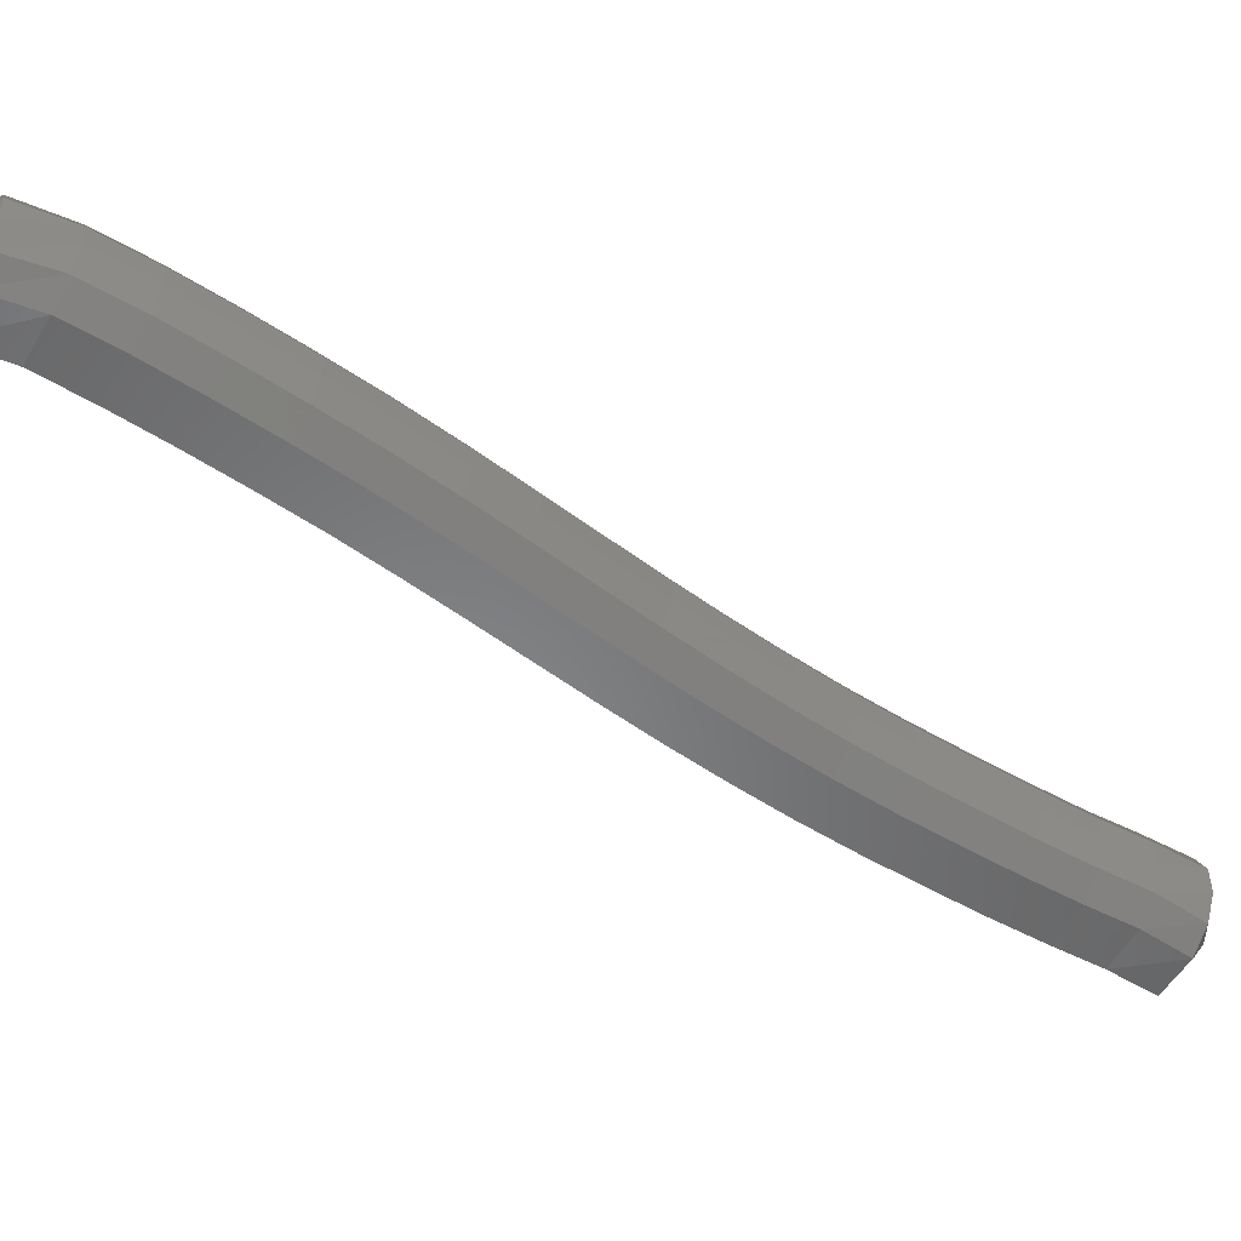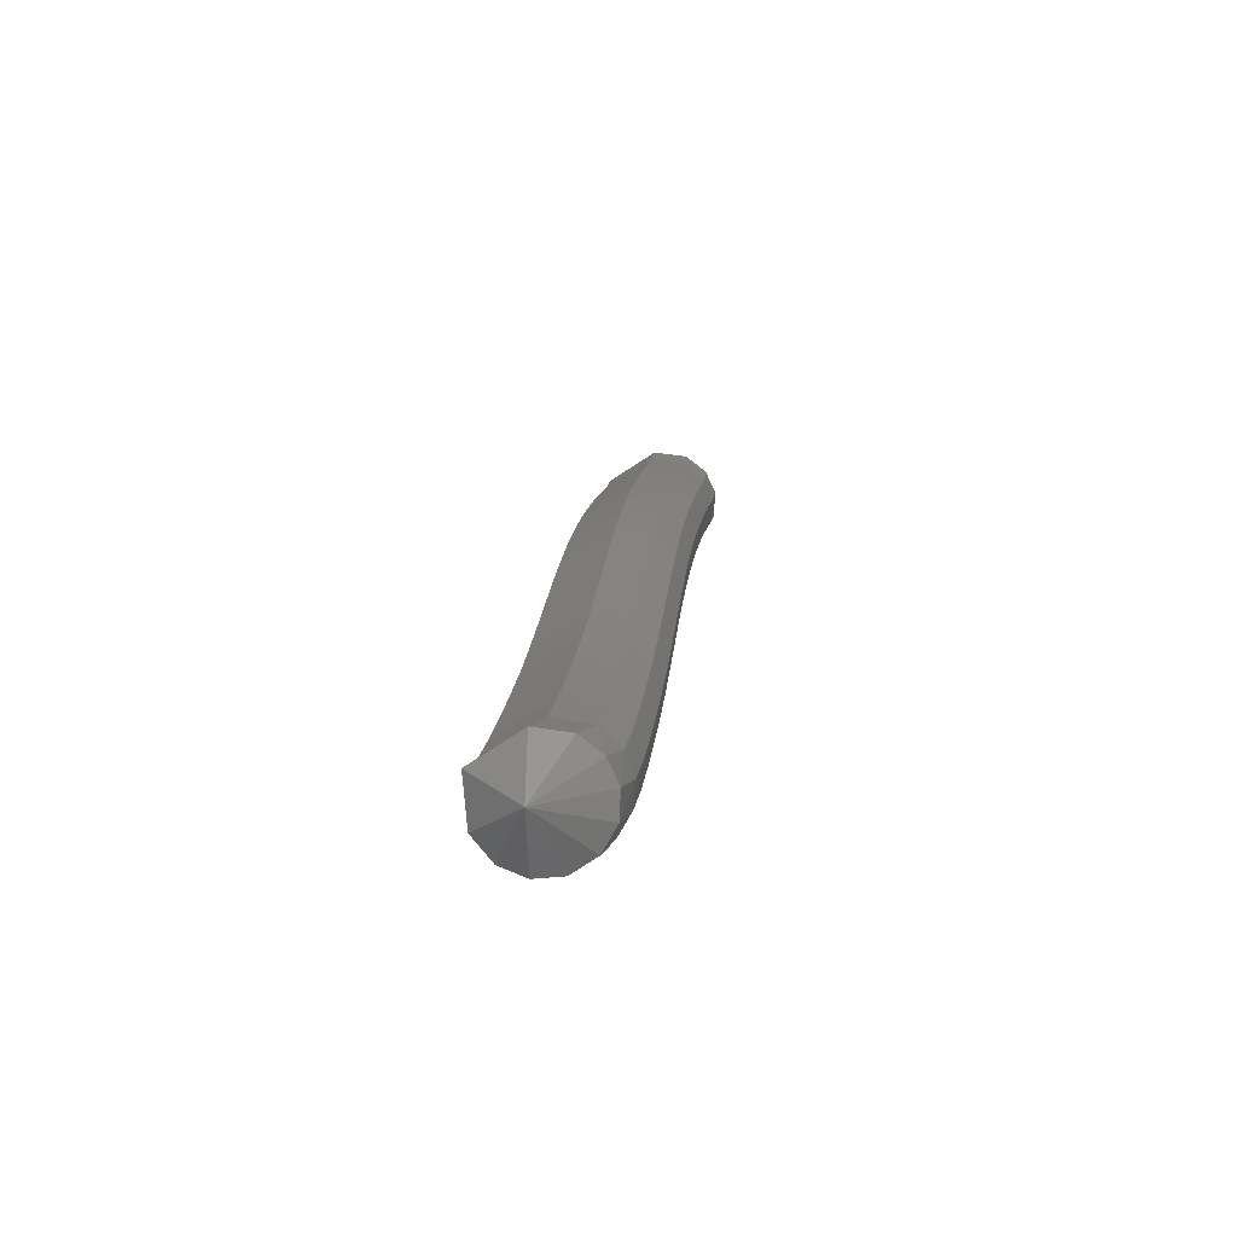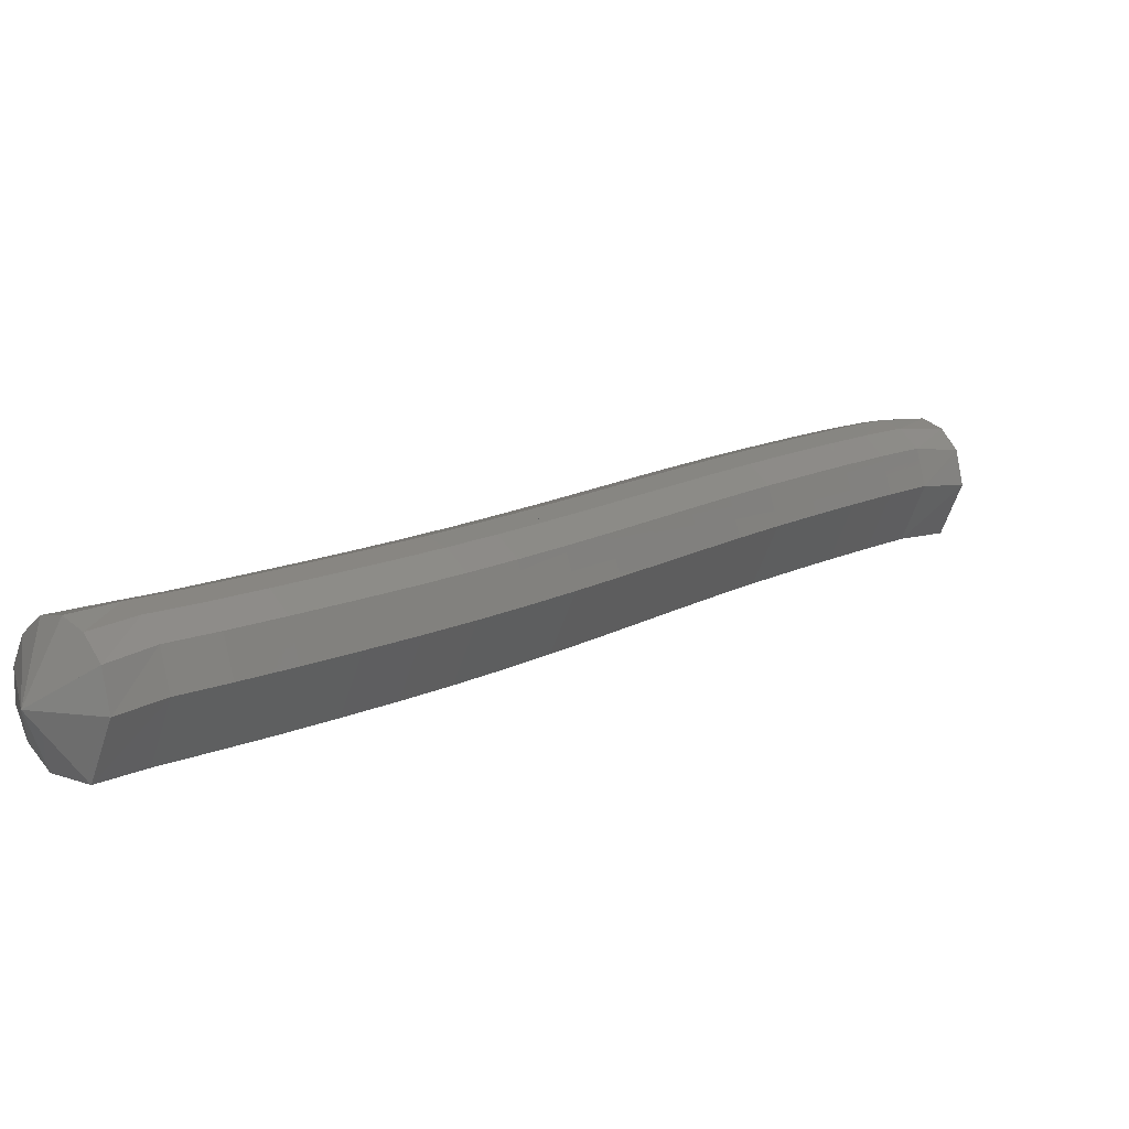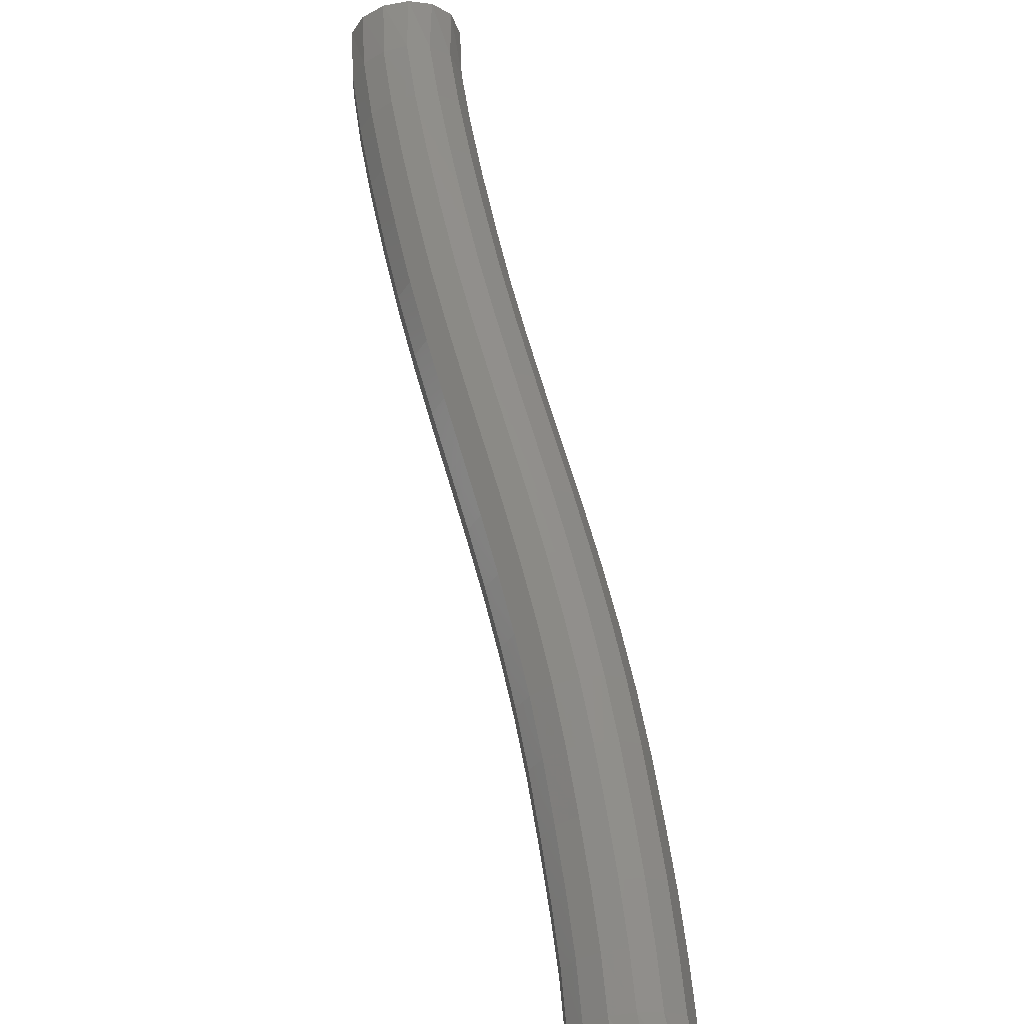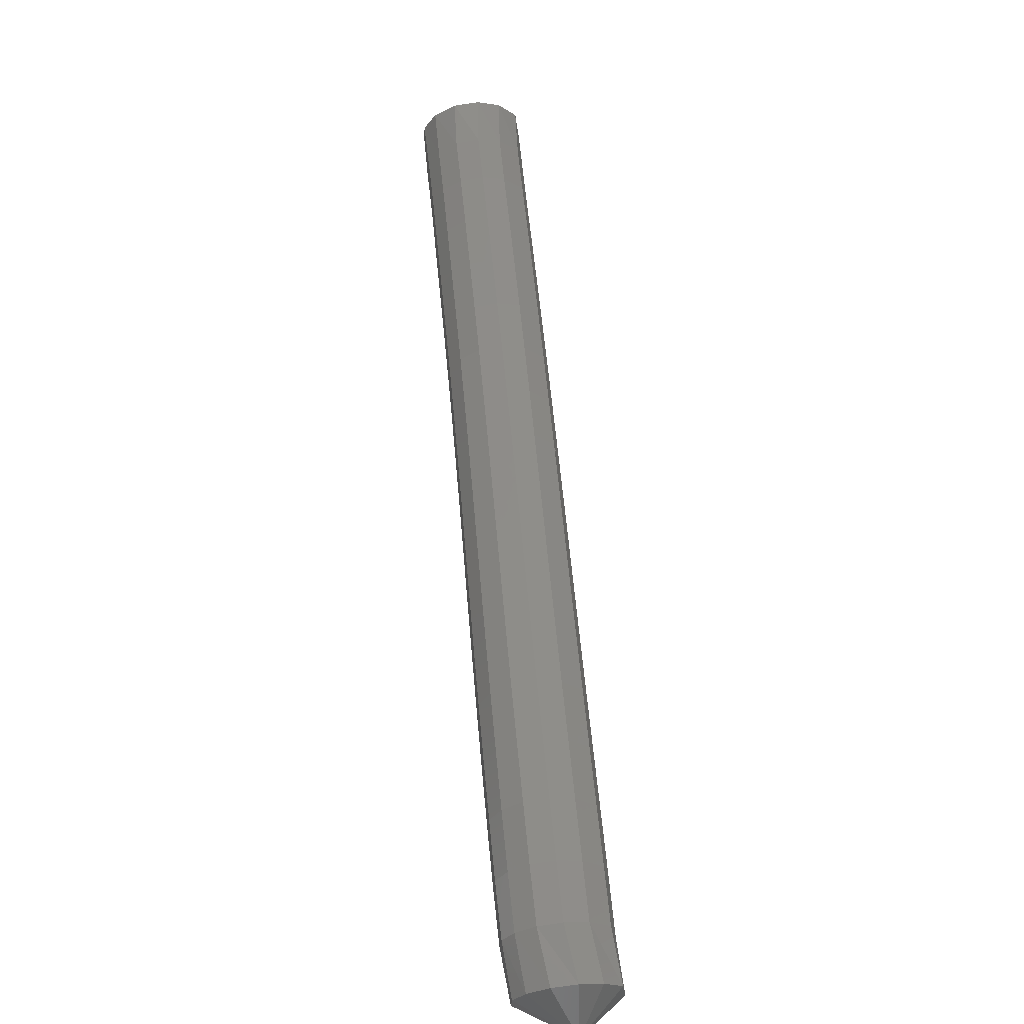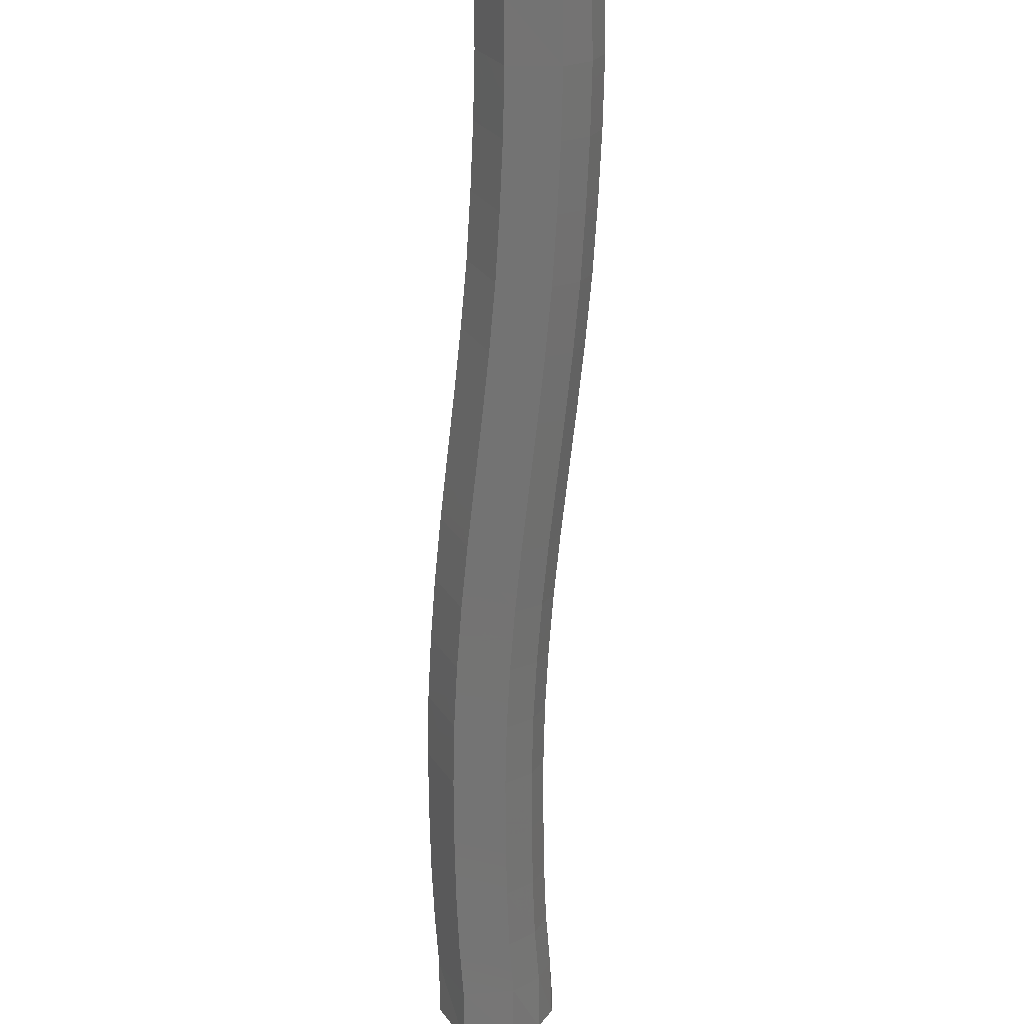
<metadata>
{"format":"stl","ext":"stl","renderer":"f3d","projection":"perspective","resolution":1024,"background":"white","views":[{"elev":-53.9,"azim":23.1,"up":"+Z"},{"elev":-44.2,"azim":-80.5,"up":"+Y"},{"elev":12.7,"azim":-173.2,"up":"+Z"},{"elev":64.4,"azim":136.2,"up":"+Z"},{"elev":-62.4,"azim":99.6,"up":"+Y"},{"elev":-65.7,"azim":-34.1,"up":"+Z"}]}
</metadata>
<code>
# stl→obj: 211 verts, 440 faces
v 32.34 65.38 311.8
v 32.07 65.31 311.4
v 32.31 65.12 311.4
v 31.89 65.03 311.4
v 32.12 64.84 311.4
v 31.68 64.77 311.4
v 31.92 64.59 311.4
v 31.47 64.47 311.4
v 31.71 64.3 311.4
v 31.25 64.16 311.4
v 31.49 63.99 311.4
v 31.03 63.85 311.4
v 31.28 63.68 311.4
v 30.83 63.53 311.4
v 31.08 63.37 311.4
v 30.63 63.21 311.4
v 30.89 63.06 311.4
v 30.44 62.88 311.4
v 30.71 62.74 311.4
v 30.26 62.55 311.4
v 30.53 62.41 311.4
v 30.09 62.21 311.4
v 30.35 62.07 311.4
v 29.91 61.87 311.4
v 30.17 61.73 311.4
v 29.72 61.53 311.4
v 29.99 61.39 311.4
v 29.53 61.19 311.4
v 29.79 61.04 311.4
v 29.33 60.85 311.4
v 29.59 60.7 311.4
v 29.13 60.52 311.4
v 29.39 60.37 311.4
v 28.92 60.2 311.4
v 29.17 60.04 311.4
v 28.72 59.91 311.4
v 28.96 59.74 311.4
v 28.49 59.66 311.4
v 28.71 59.48 311.4
v 28.46 59.37 311.7
v 32.43 65.02 311.5
v 32.24 64.75 311.5
v 32.04 64.49 311.5
v 31.83 64.21 311.5
v 31.62 63.9 311.5
v 31.41 63.6 311.5
v 31.21 63.29 311.5
v 31.02 62.98 311.5
v 30.84 62.66 311.5
v 30.66 62.34 311.5
v 30.49 62 311.5
v 30.31 61.66 311.5
v 30.12 61.32 311.5
v 29.93 60.97 311.5
v 29.72 60.62 311.5
v 29.52 60.29 311.5
v 29.3 59.95 311.5
v 29.08 59.65 311.5
v 28.83 59.38 311.5
v 32.49 64.97 311.7
v 32.3 64.7 311.7
v 32.09 64.45 311.7
v 31.89 64.17 311.7
v 31.67 63.86 311.7
v 31.46 63.56 311.7
v 31.27 63.25 311.7
v 31.08 62.94 311.7
v 30.9 62.63 311.7
v 30.72 62.3 311.7
v 30.55 61.97 311.7
v 30.37 61.63 311.7
v 30.18 61.28 311.7
v 29.99 60.93 311.7
v 29.78 60.59 311.7
v 29.57 60.25 311.7
v 29.36 59.91 311.7
v 29.14 59.61 311.7
v 28.89 59.33 311.6
v 32.5 64.97 311.8
v 32.29 64.71 311.9
v 32.09 64.45 311.9
v 31.88 64.17 311.9
v 31.67 63.87 311.9
v 31.46 63.56 311.9
v 31.26 63.26 311.9
v 31.08 62.95 311.9
v 30.89 62.63 311.9
v 30.72 62.3 311.9
v 30.54 61.97 311.9
v 30.36 61.63 311.8
v 30.18 61.29 311.8
v 29.98 60.93 311.8
v 29.78 60.59 311.8
v 29.57 60.25 311.8
v 29.35 59.92 311.8
v 29.13 59.61 311.8
v 28.89 59.33 311.8
v 32.44 65.02 312
v 32.23 64.75 312
v 32.03 64.5 312
v 31.82 64.21 312
v 31.61 63.91 312
v 31.4 63.6 312
v 31.2 63.3 312
v 31.01 62.98 312
v 30.83 62.67 312
v 30.65 62.34 312
v 30.47 62.01 312
v 30.29 61.66 312
v 30.11 61.32 312
v 29.91 60.97 312
v 29.71 60.63 312
v 29.5 60.29 312
v 29.29 59.96 312
v 29.07 59.65 312
v 28.84 59.38 312
v 32.33 65.1 312.1
v 32.14 64.83 312.1
v 31.93 64.57 312.1
v 31.72 64.29 312.1
v 31.5 63.98 312.1
v 31.29 63.67 312.1
v 31.09 63.36 312.1
v 30.9 63.05 312.1
v 30.72 62.73 312.1
v 30.54 62.4 312.1
v 30.36 62.06 312.1
v 30.18 61.72 312.1
v 30 61.38 312.1
v 29.81 61.03 312.1
v 29.6 60.69 312.1
v 29.4 60.36 312.1
v 29.18 60.03 312.1
v 28.97 59.72 312.1
v 28.73 59.46 312.1
v 32.2 65.2 312.1
v 32.02 64.92 312.1
v 31.82 64.66 312.1
v 31.6 64.37 312.1
v 31.39 64.06 312.1
v 31.17 63.75 312.1
v 30.97 63.44 312.1
v 30.78 63.12 312.1
v 30.59 62.8 312.1
v 30.41 62.47 312.1
v 30.23 62.13 312.1
v 30.05 61.79 312.1
v 29.87 61.45 312.1
v 29.68 61.1 312.1
v 29.48 60.76 312.1
v 29.28 60.43 312.1
v 29.06 60.1 312.1
v 28.86 59.81 312.1
v 28.61 59.56 312.1
v 32.09 65.29 312.1
v 31.92 65.01 312.1
v 31.71 64.75 312.1
v 31.49 64.45 312.1
v 31.27 64.14 312.1
v 31.06 63.83 312.1
v 30.85 63.51 312.1
v 30.66 63.19 312.1
v 30.47 62.86 312.1
v 30.29 62.53 312.1
v 30.11 62.2 312.1
v 29.93 61.85 312.1
v 29.75 61.51 312.1
v 29.56 61.17 312.1
v 29.36 60.84 312.1
v 29.16 60.51 312.1
v 28.95 60.18 312.1
v 28.75 59.89 312.1
v 28.5 59.64 312
v 31.99 65.37 312
v 31.82 65.09 312
v 31.61 64.82 312
v 31.39 64.53 312
v 31.17 64.21 312
v 30.96 63.9 312
v 30.75 63.58 312
v 30.55 63.26 312
v 30.36 62.93 312
v 30.18 62.59 312
v 30 62.25 312
v 29.82 61.91 312
v 29.64 61.57 312
v 29.45 61.23 312
v 29.26 60.9 312
v 29.05 60.57 312
v 28.85 60.25 312
v 28.65 59.96 312
v 28.41 59.72 311.9
v 31.95 65.4 311.8
v 31.77 65.13 311.8
v 31.56 64.86 311.8
v 31.34 64.56 311.8
v 31.12 64.25 311.8
v 30.9 63.94 311.8
v 30.7 63.62 311.8
v 30.5 63.29 311.8
v 30.31 62.96 311.8
v 30.12 62.62 311.8
v 29.95 62.28 311.8
v 29.77 61.94 311.8
v 29.58 61.61 311.8
v 29.4 61.27 311.8
v 29.2 60.93 311.8
v 29 60.61 311.8
v 28.79 60.29 311.8
v 28.6 60 311.8
v 28.37 59.75 311.7
f 1 1 2
f 2 1 3
f 2 3 4
f 4 3 5
f 4 5 6
f 6 5 7
f 6 7 8
f 8 7 9
f 8 9 10
f 10 9 11
f 10 11 12
f 12 11 13
f 12 13 14
f 14 13 15
f 14 15 16
f 16 15 17
f 16 17 18
f 18 17 19
f 18 19 20
f 20 19 21
f 20 21 22
f 22 21 23
f 22 23 24
f 24 23 25
f 24 25 26
f 26 25 27
f 26 27 28
f 28 27 29
f 28 29 30
f 30 29 31
f 30 31 32
f 32 31 33
f 32 33 34
f 34 33 35
f 34 35 36
f 36 35 37
f 36 37 38
f 38 37 39
f 38 39 40
f 40 39 40
f 1 1 3
f 3 1 41
f 3 41 5
f 5 41 42
f 5 42 7
f 7 42 43
f 7 43 9
f 9 43 44
f 9 44 11
f 11 44 45
f 11 45 13
f 13 45 46
f 13 46 15
f 15 46 47
f 15 47 17
f 17 47 48
f 17 48 19
f 19 48 49
f 19 49 21
f 21 49 50
f 21 50 23
f 23 50 51
f 23 51 25
f 25 51 52
f 25 52 27
f 27 52 53
f 27 53 29
f 29 53 54
f 29 54 31
f 31 54 55
f 31 55 33
f 33 55 56
f 33 56 35
f 35 56 57
f 35 57 37
f 37 57 58
f 37 58 39
f 39 58 59
f 39 59 40
f 40 59 40
f 1 1 41
f 41 1 60
f 41 60 42
f 42 60 61
f 42 61 43
f 43 61 62
f 43 62 44
f 44 62 63
f 44 63 45
f 45 63 64
f 45 64 46
f 46 64 65
f 46 65 47
f 47 65 66
f 47 66 48
f 48 66 67
f 48 67 49
f 49 67 68
f 49 68 50
f 50 68 69
f 50 69 51
f 51 69 70
f 51 70 52
f 52 70 71
f 52 71 53
f 53 71 72
f 53 72 54
f 54 72 73
f 54 73 55
f 55 73 74
f 55 74 56
f 56 74 75
f 56 75 57
f 57 75 76
f 57 76 58
f 58 76 77
f 58 77 59
f 59 77 78
f 59 78 40
f 40 78 40
f 1 1 60
f 60 1 79
f 60 79 61
f 61 79 80
f 61 80 62
f 62 80 81
f 62 81 63
f 63 81 82
f 63 82 64
f 64 82 83
f 64 83 65
f 65 83 84
f 65 84 66
f 66 84 85
f 66 85 67
f 67 85 86
f 67 86 68
f 68 86 87
f 68 87 69
f 69 87 88
f 69 88 70
f 70 88 89
f 70 89 71
f 71 89 90
f 71 90 72
f 72 90 91
f 72 91 73
f 73 91 92
f 73 92 74
f 74 92 93
f 74 93 75
f 75 93 94
f 75 94 76
f 76 94 95
f 76 95 77
f 77 95 96
f 77 96 78
f 78 96 97
f 78 97 40
f 40 97 40
f 1 1 79
f 79 1 98
f 79 98 80
f 80 98 99
f 80 99 81
f 81 99 100
f 81 100 82
f 82 100 101
f 82 101 83
f 83 101 102
f 83 102 84
f 84 102 103
f 84 103 85
f 85 103 104
f 85 104 86
f 86 104 105
f 86 105 87
f 87 105 106
f 87 106 88
f 88 106 107
f 88 107 89
f 89 107 108
f 89 108 90
f 90 108 109
f 90 109 91
f 91 109 110
f 91 110 92
f 92 110 111
f 92 111 93
f 93 111 112
f 93 112 94
f 94 112 113
f 94 113 95
f 95 113 114
f 95 114 96
f 96 114 115
f 96 115 97
f 97 115 116
f 97 116 40
f 40 116 40
f 1 1 98
f 98 1 117
f 98 117 99
f 99 117 118
f 99 118 100
f 100 118 119
f 100 119 101
f 101 119 120
f 101 120 102
f 102 120 121
f 102 121 103
f 103 121 122
f 103 122 104
f 104 122 123
f 104 123 105
f 105 123 124
f 105 124 106
f 106 124 125
f 106 125 107
f 107 125 126
f 107 126 108
f 108 126 127
f 108 127 109
f 109 127 128
f 109 128 110
f 110 128 129
f 110 129 111
f 111 129 130
f 111 130 112
f 112 130 131
f 112 131 113
f 113 131 132
f 113 132 114
f 114 132 133
f 114 133 115
f 115 133 134
f 115 134 116
f 116 134 135
f 116 135 40
f 40 135 40
f 1 1 117
f 117 1 136
f 117 136 118
f 118 136 137
f 118 137 119
f 119 137 138
f 119 138 120
f 120 138 139
f 120 139 121
f 121 139 140
f 121 140 122
f 122 140 141
f 122 141 123
f 123 141 142
f 123 142 124
f 124 142 143
f 124 143 125
f 125 143 144
f 125 144 126
f 126 144 145
f 126 145 127
f 127 145 146
f 127 146 128
f 128 146 147
f 128 147 129
f 129 147 148
f 129 148 130
f 130 148 149
f 130 149 131
f 131 149 150
f 131 150 132
f 132 150 151
f 132 151 133
f 133 151 152
f 133 152 134
f 134 152 153
f 134 153 135
f 135 153 154
f 135 154 40
f 40 154 40
f 1 1 136
f 136 1 155
f 136 155 137
f 137 155 156
f 137 156 138
f 138 156 157
f 138 157 139
f 139 157 158
f 139 158 140
f 140 158 159
f 140 159 141
f 141 159 160
f 141 160 142
f 142 160 161
f 142 161 143
f 143 161 162
f 143 162 144
f 144 162 163
f 144 163 145
f 145 163 164
f 145 164 146
f 146 164 165
f 146 165 147
f 147 165 166
f 147 166 148
f 148 166 167
f 148 167 149
f 149 167 168
f 149 168 150
f 150 168 169
f 150 169 151
f 151 169 170
f 151 170 152
f 152 170 171
f 152 171 153
f 153 171 172
f 153 172 154
f 154 172 173
f 154 173 40
f 40 173 40
f 1 1 155
f 155 1 174
f 155 174 156
f 156 174 175
f 156 175 157
f 157 175 176
f 157 176 158
f 158 176 177
f 158 177 159
f 159 177 178
f 159 178 160
f 160 178 179
f 160 179 161
f 161 179 180
f 161 180 162
f 162 180 181
f 162 181 163
f 163 181 182
f 163 182 164
f 164 182 183
f 164 183 165
f 165 183 184
f 165 184 166
f 166 184 185
f 166 185 167
f 167 185 186
f 167 186 168
f 168 186 187
f 168 187 169
f 169 187 188
f 169 188 170
f 170 188 189
f 170 189 171
f 171 189 190
f 171 190 172
f 172 190 191
f 172 191 173
f 173 191 192
f 173 192 40
f 40 192 40
f 1 1 174
f 174 1 193
f 174 193 175
f 175 193 194
f 175 194 176
f 176 194 195
f 176 195 177
f 177 195 196
f 177 196 178
f 178 196 197
f 178 197 179
f 179 197 198
f 179 198 180
f 180 198 199
f 180 199 181
f 181 199 200
f 181 200 182
f 182 200 201
f 182 201 183
f 183 201 202
f 183 202 184
f 184 202 203
f 184 203 185
f 185 203 204
f 185 204 186
f 186 204 205
f 186 205 187
f 187 205 206
f 187 206 188
f 188 206 207
f 188 207 189
f 189 207 208
f 189 208 190
f 190 208 209
f 190 209 191
f 191 209 210
f 191 210 192
f 192 210 211
f 192 211 40
f 40 211 40
f 1 1 193
f 193 1 2
f 193 2 194
f 194 2 4
f 194 4 195
f 195 4 6
f 195 6 196
f 196 6 8
f 196 8 197
f 197 8 10
f 197 10 198
f 198 10 12
f 198 12 199
f 199 12 14
f 199 14 200
f 200 14 16
f 200 16 201
f 201 16 18
f 201 18 202
f 202 18 20
f 202 20 203
f 203 20 22
f 203 22 204
f 204 22 24
f 204 24 205
f 205 24 26
f 205 26 206
f 206 26 28
f 206 28 207
f 207 28 30
f 207 30 208
f 208 30 32
f 208 32 209
f 209 32 34
f 209 34 210
f 210 34 36
f 210 36 211
f 211 36 38
f 211 38 40
f 40 38 40

</code>
